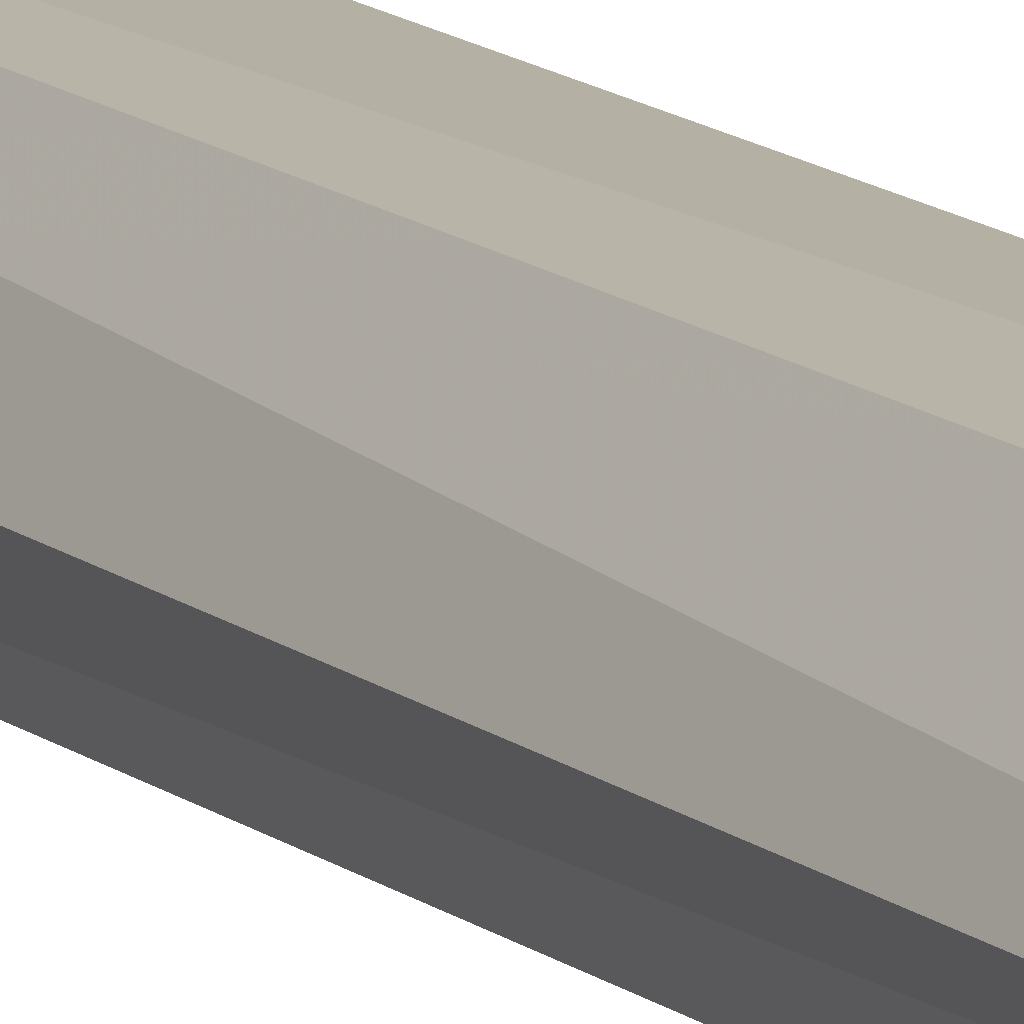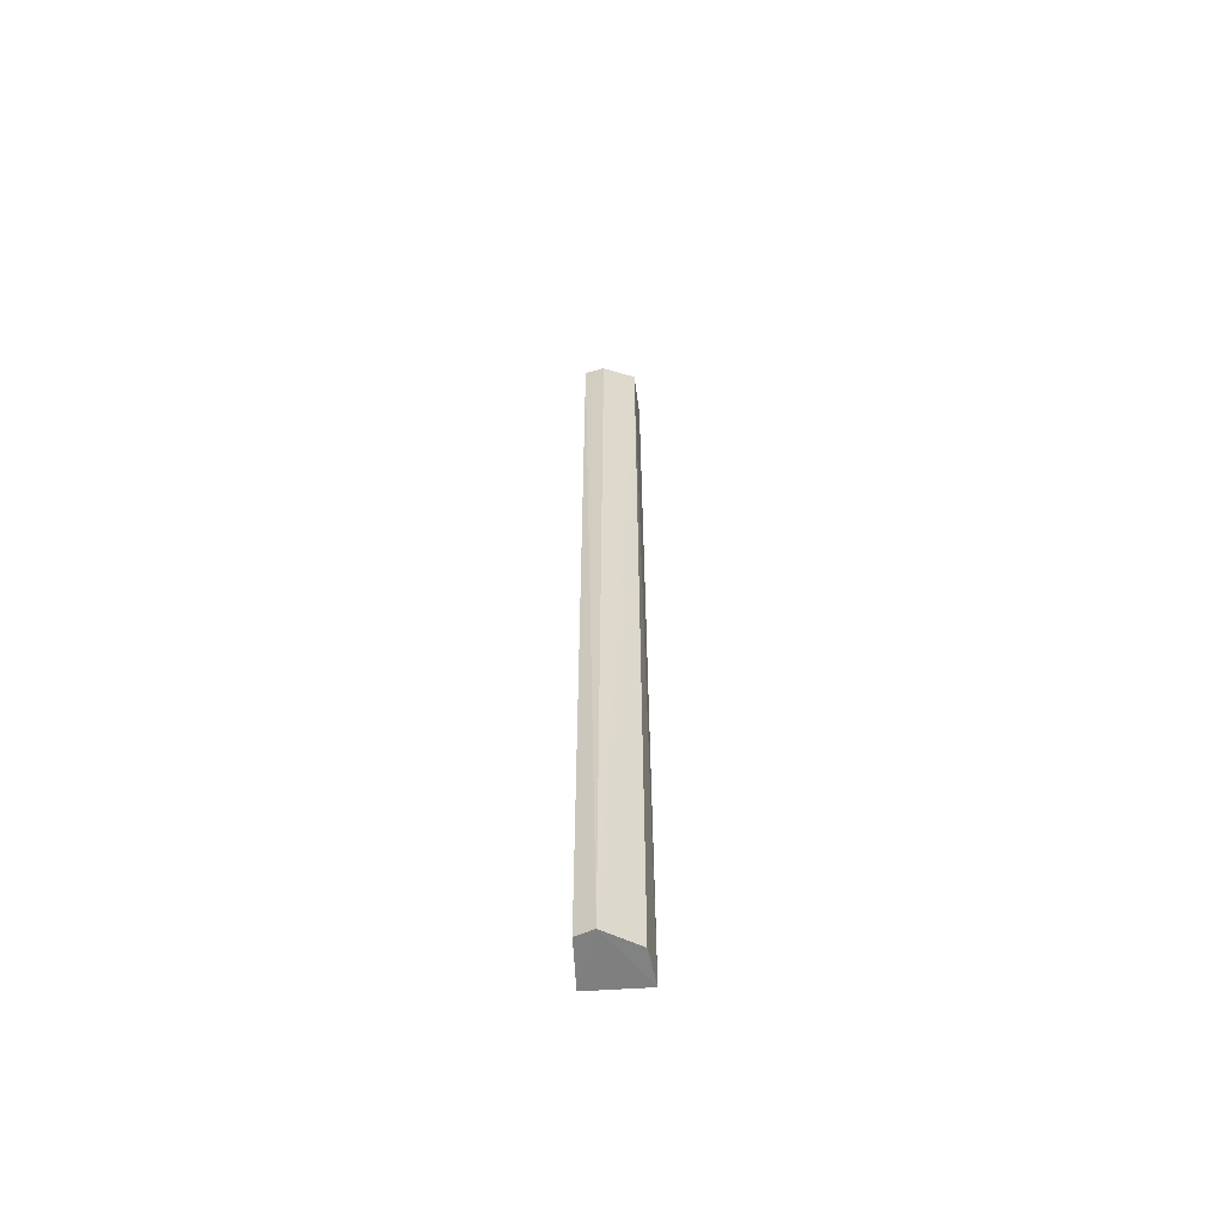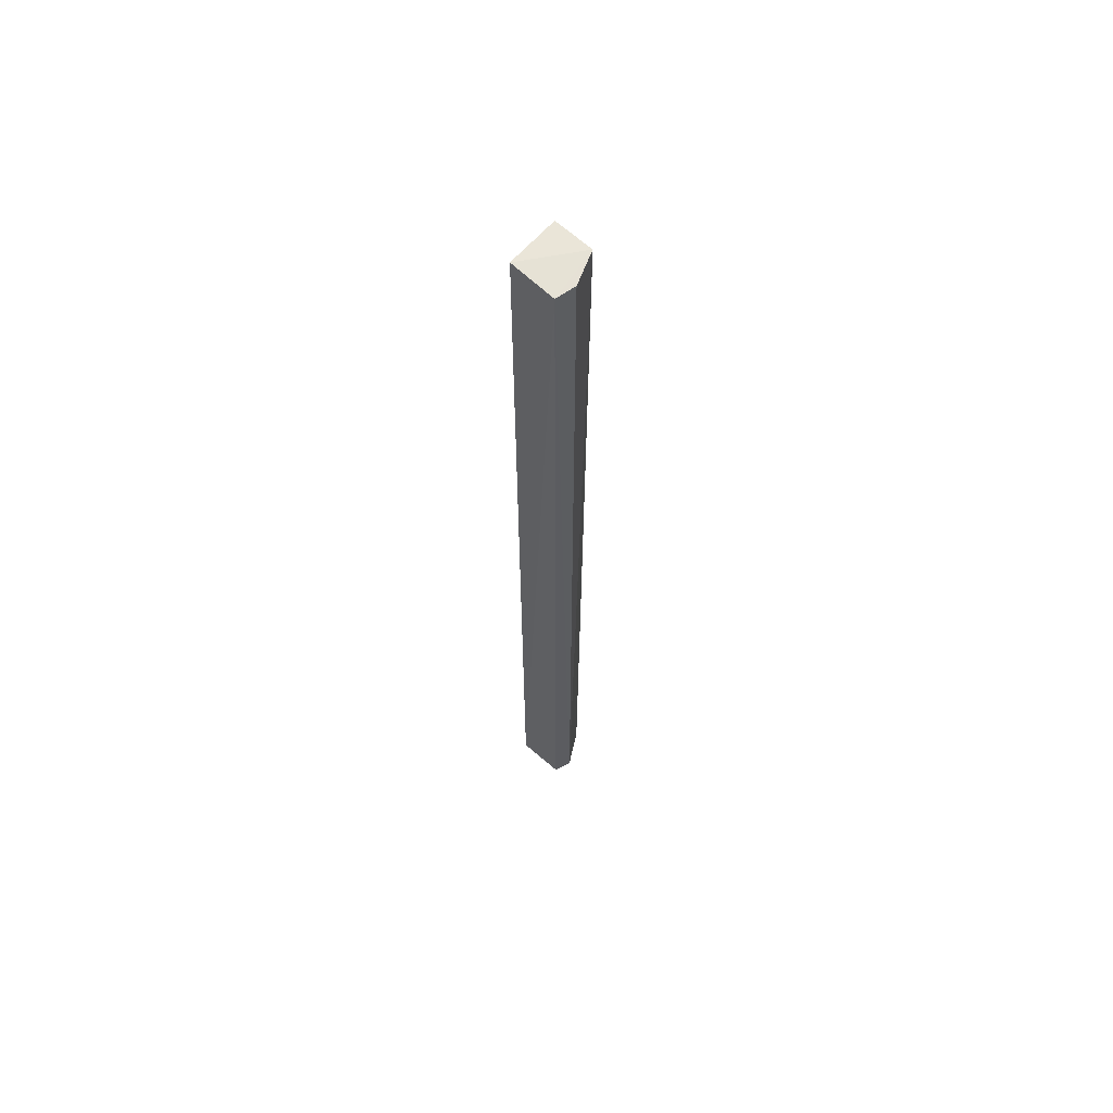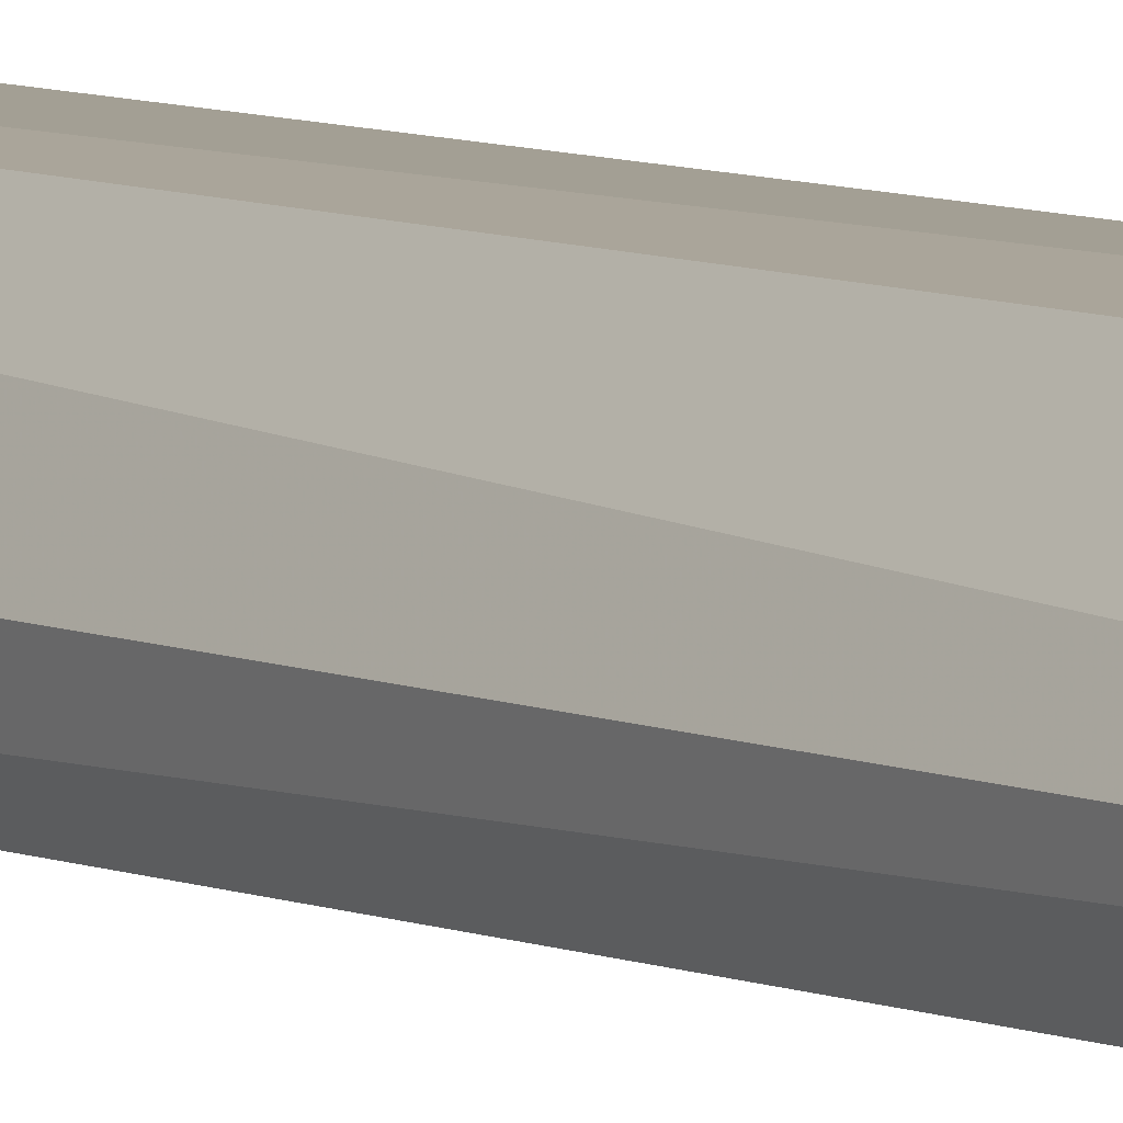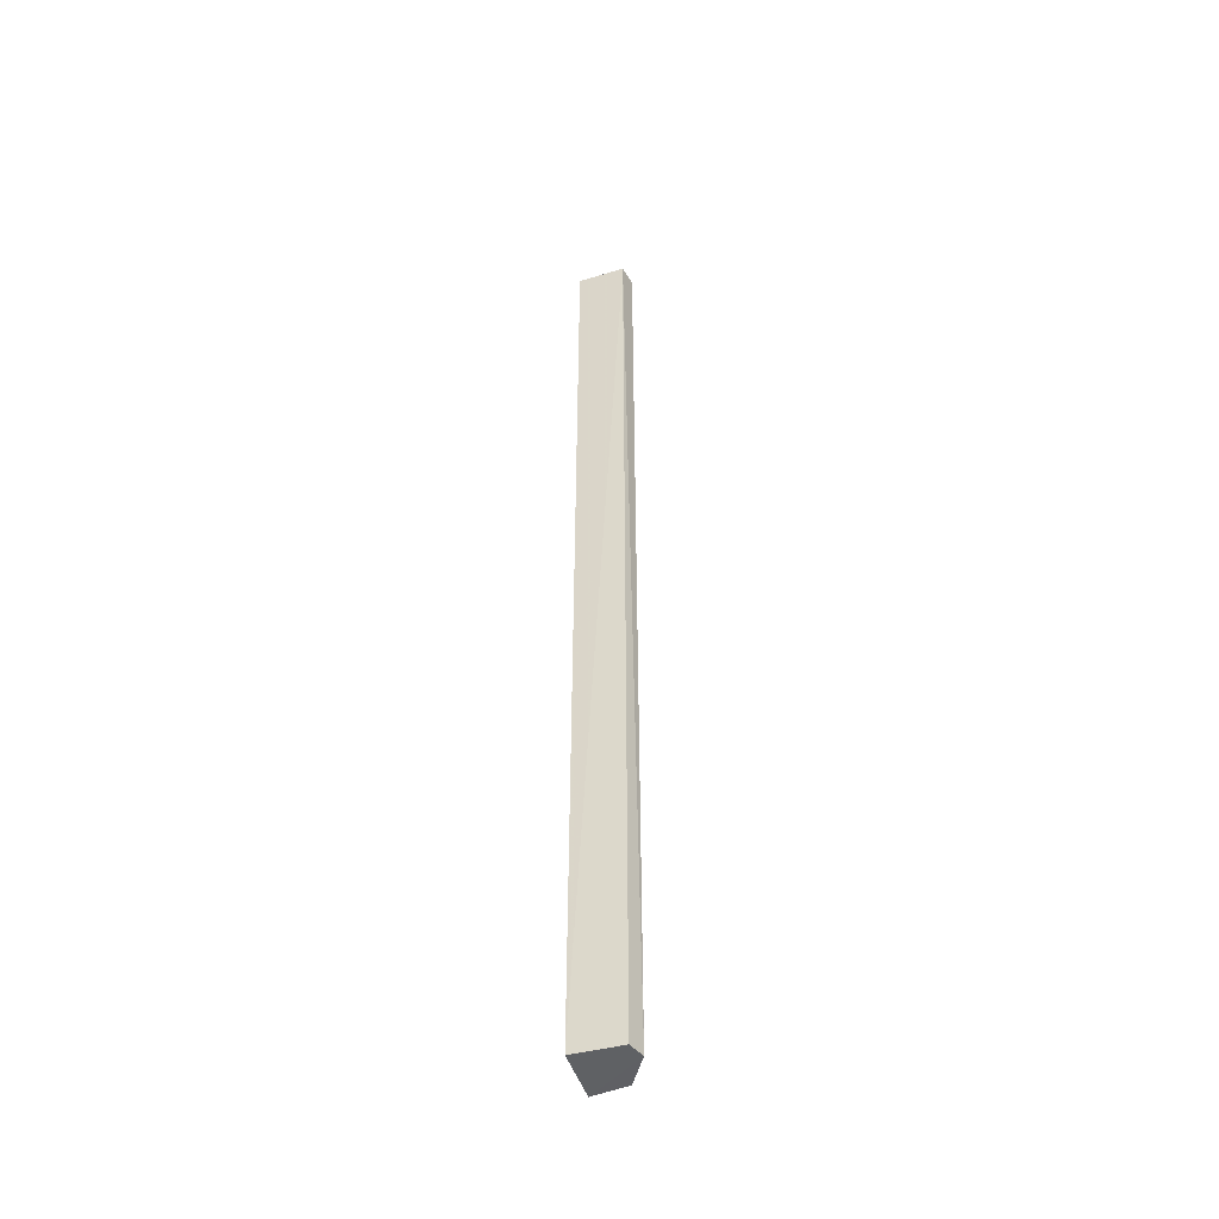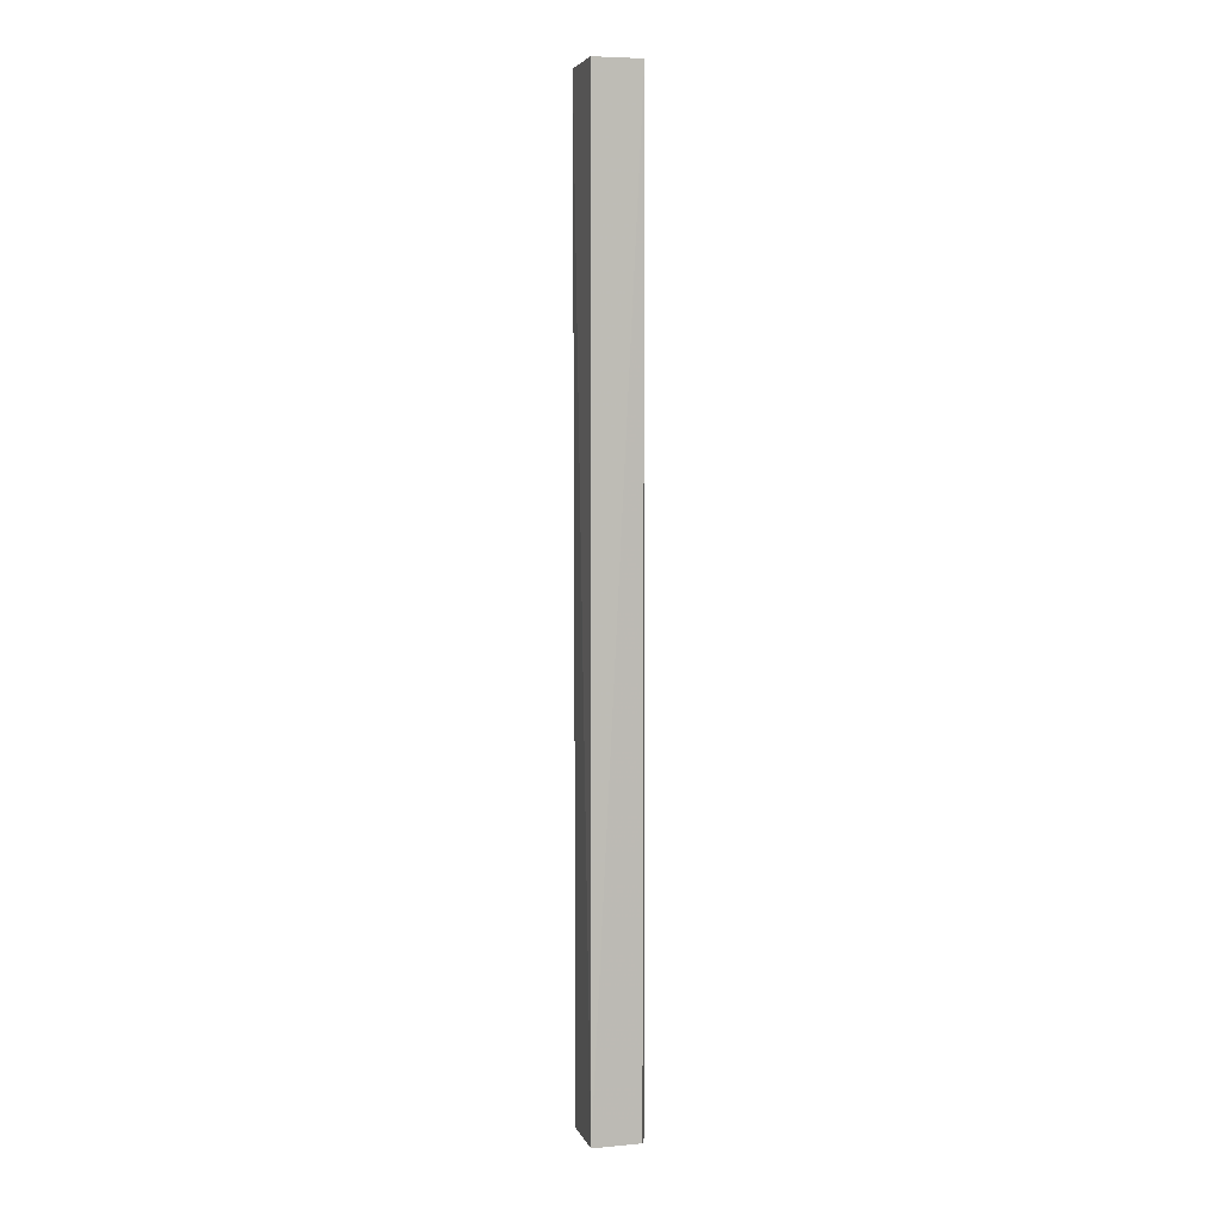
<metadata>
{"format":"obj","ext":"obj","renderer":"f3d","projection":"perspective","resolution":1024,"background":"white","views":[{"elev":11.7,"azim":-27.0,"up":"+Z"},{"elev":-59.9,"azim":-81.8,"up":"+Y"},{"elev":62.2,"azim":-133.4,"up":"+Y"},{"elev":5.6,"azim":-32.5,"up":"+Z"},{"elev":-45.9,"azim":-158.7,"up":"+Y"},{"elev":5.1,"azim":169.3,"up":"+Y"}]}
</metadata>
<code>
v -0.04006 0.1354 0.0111
v -0.04039 -0.05534 0.01155
v -0.04124 -0.05533 0.0002905
v -0.05084 0.1358 0.0008993
v -0.04833 0.1361 0.01116
v -0.05178 -0.05533 0.004606
v -0.04136 0.1358 0.0005765
v -0.05076 -0.05529 0.001138
v -0.0514 0.1358 0.004876
v -0.04746 -0.05528 0.01102
f 1 2 3
f 5 2 1
f 6 3 2
f 7 1 3
f 7 3 4
f 7 5 1
f 7 4 5
f 8 6 4
f 8 4 3
f 8 3 6
f 9 6 5
f 9 5 4
f 9 4 6
f 10 6 2
f 10 2 5
f 10 5 6

</code>
